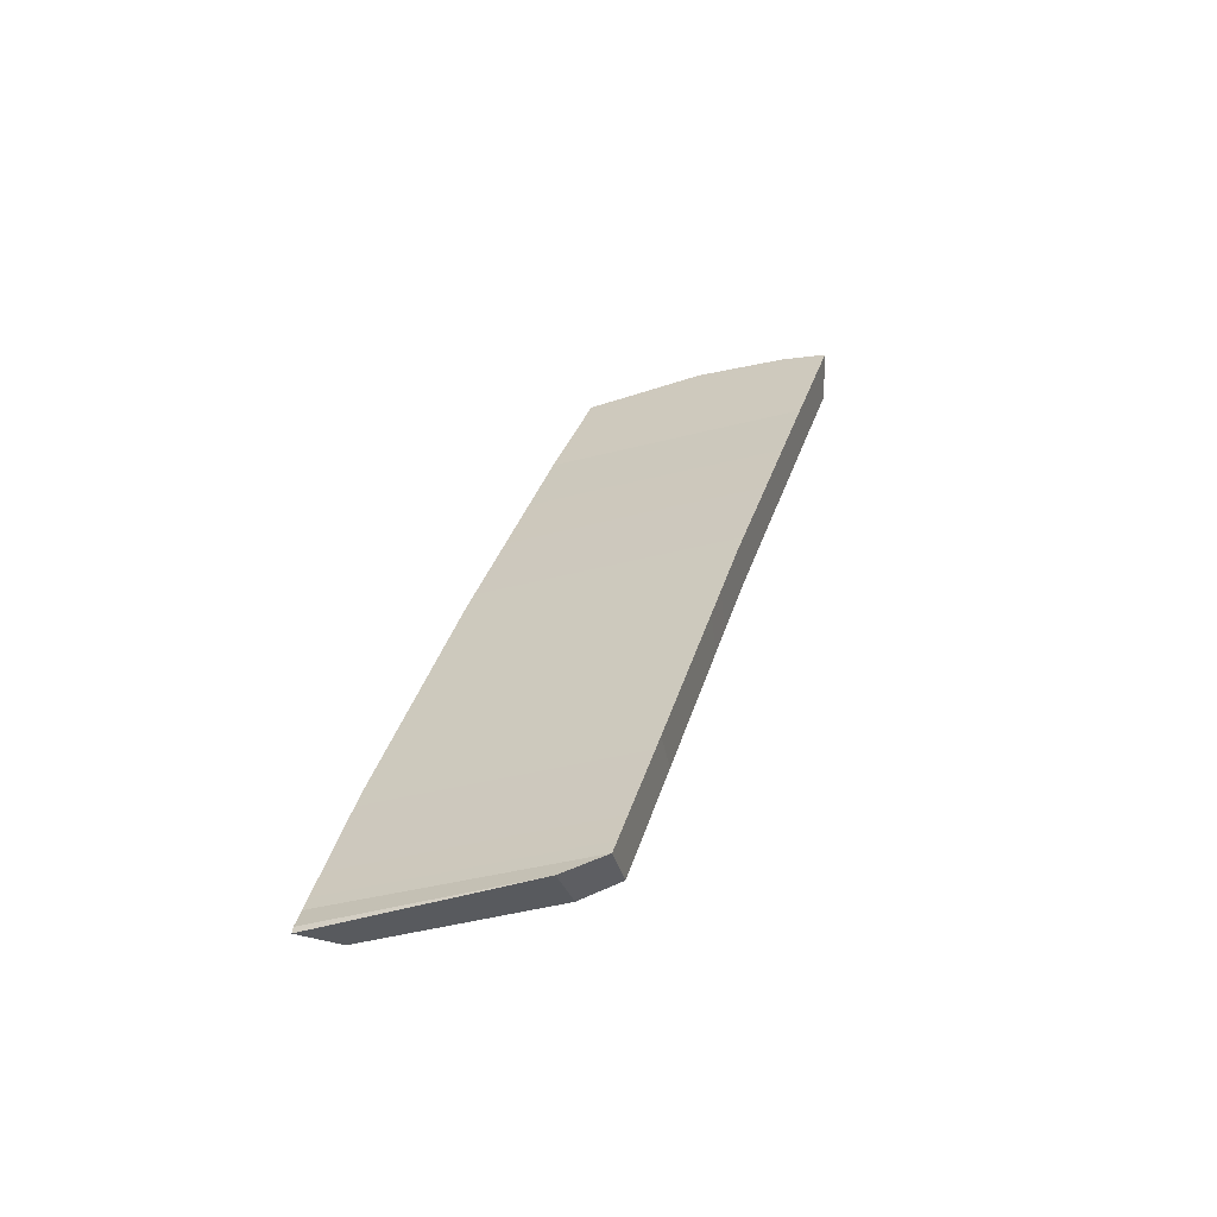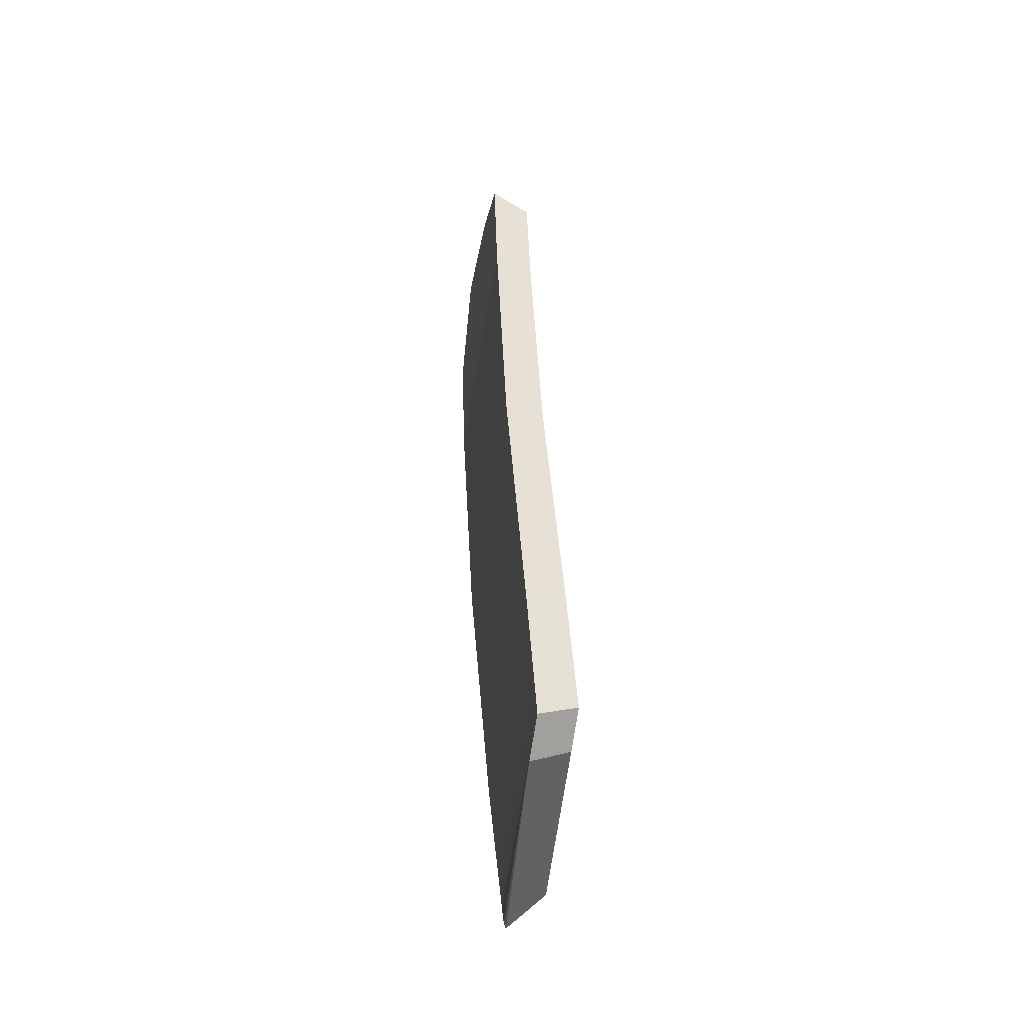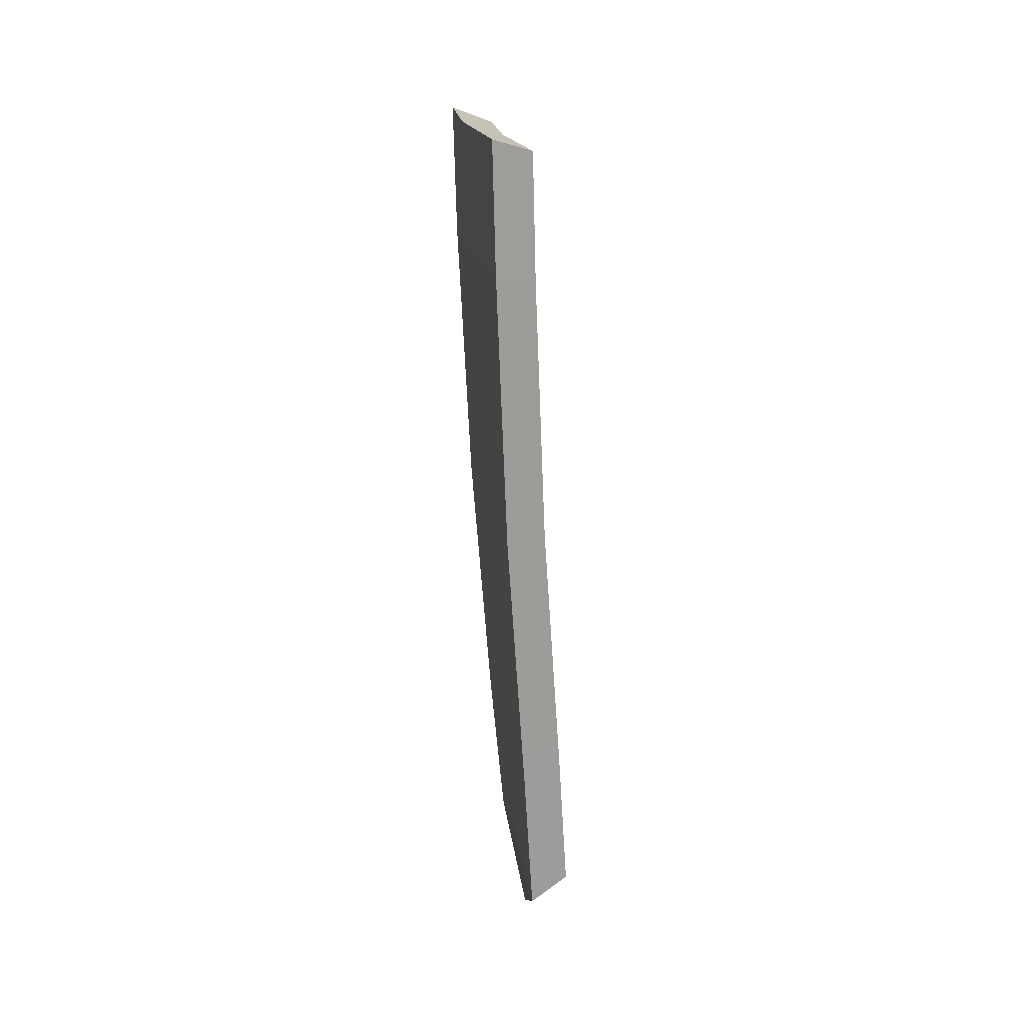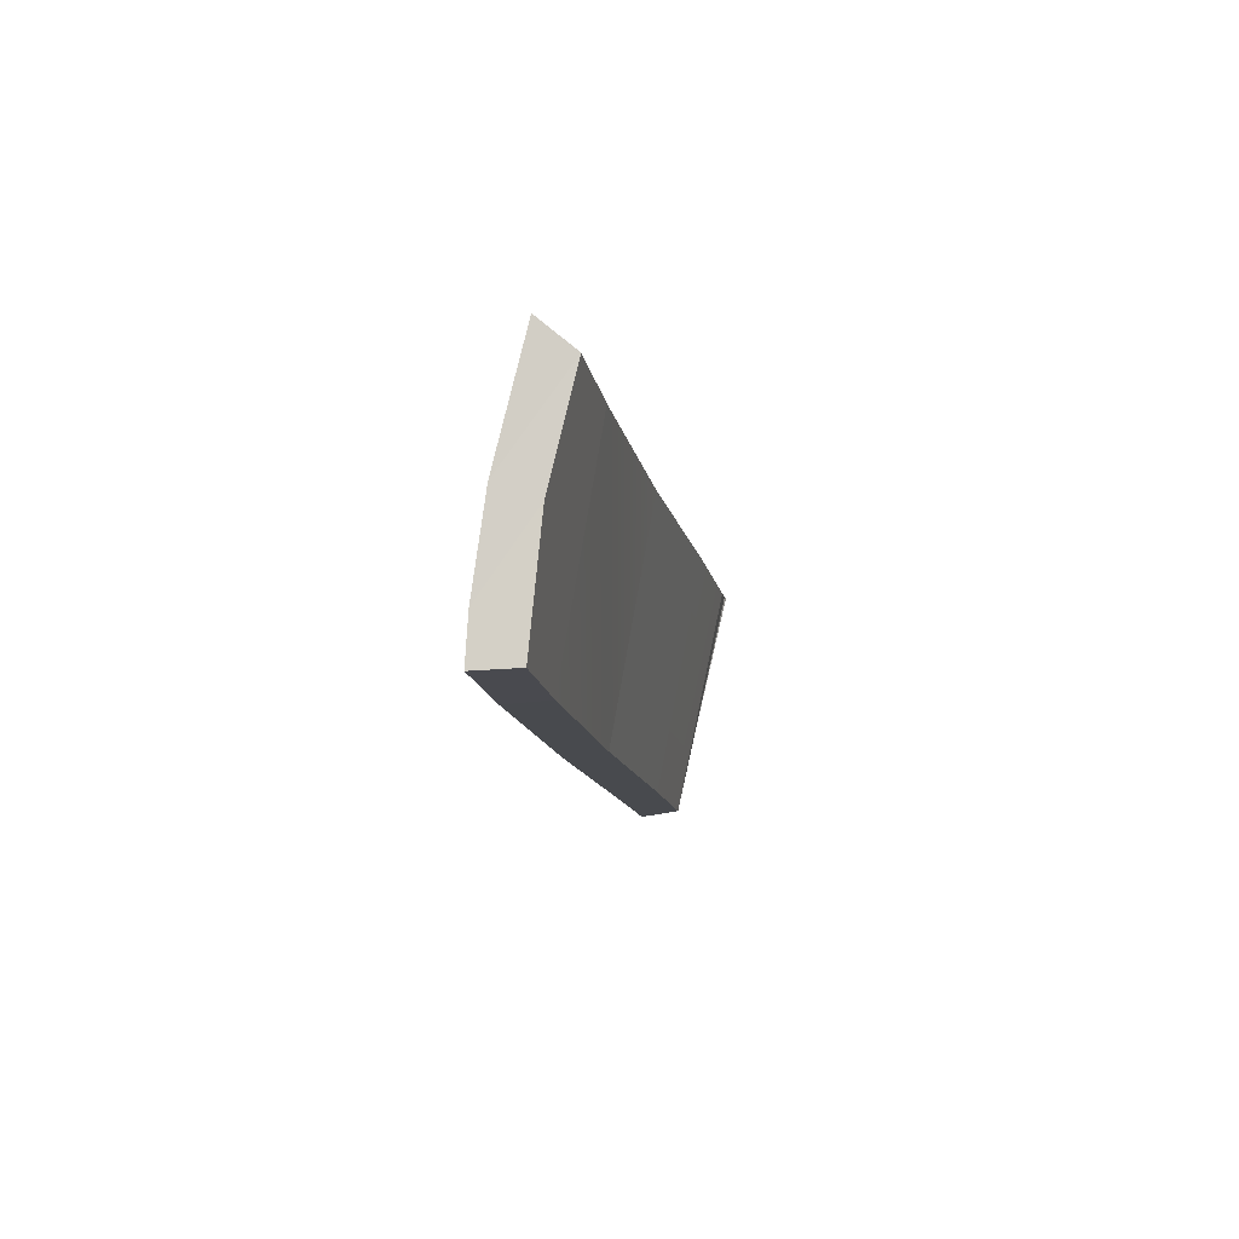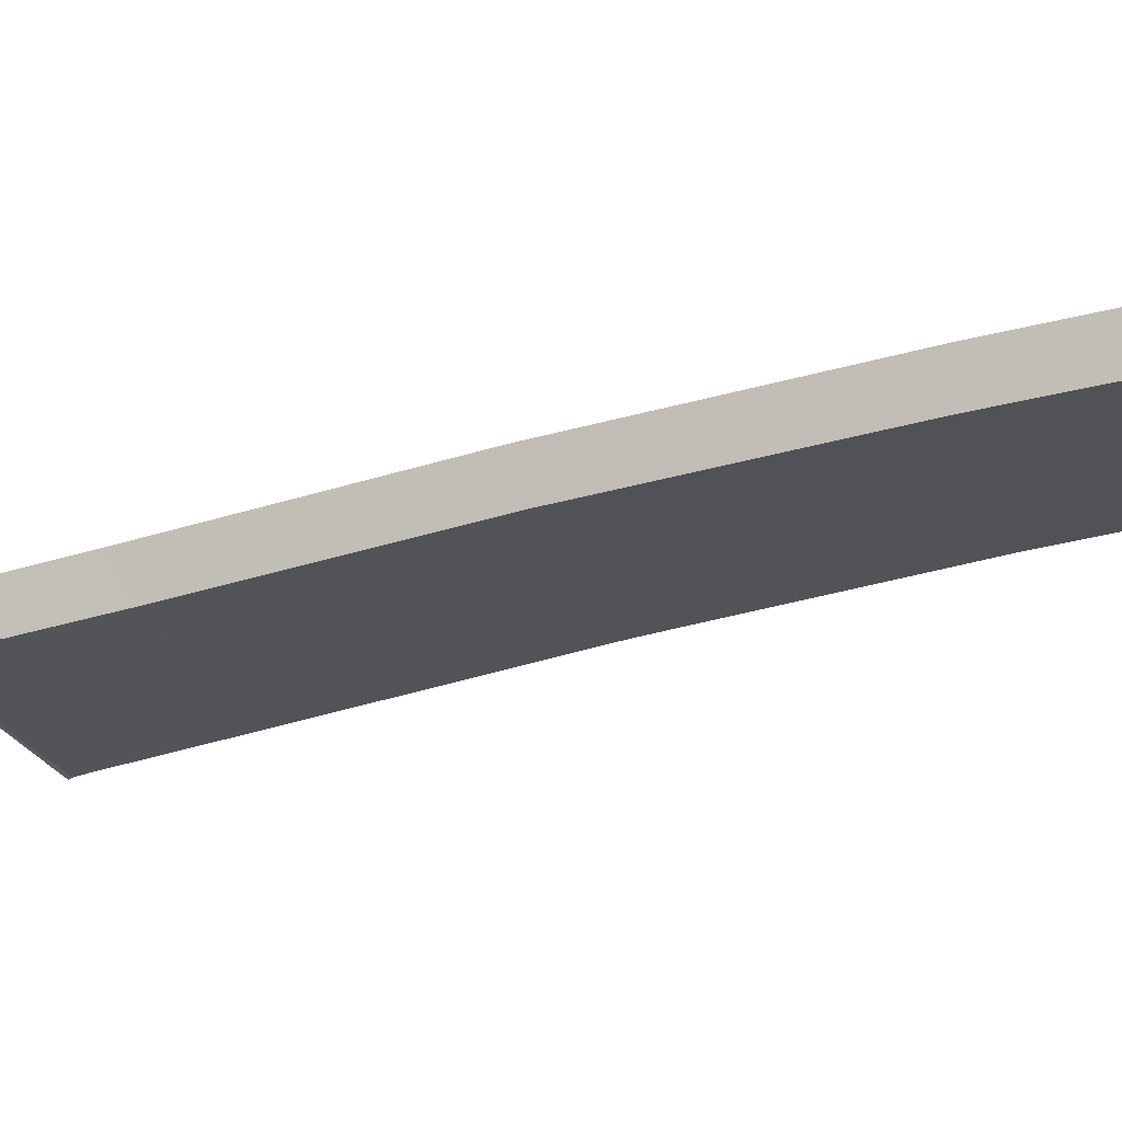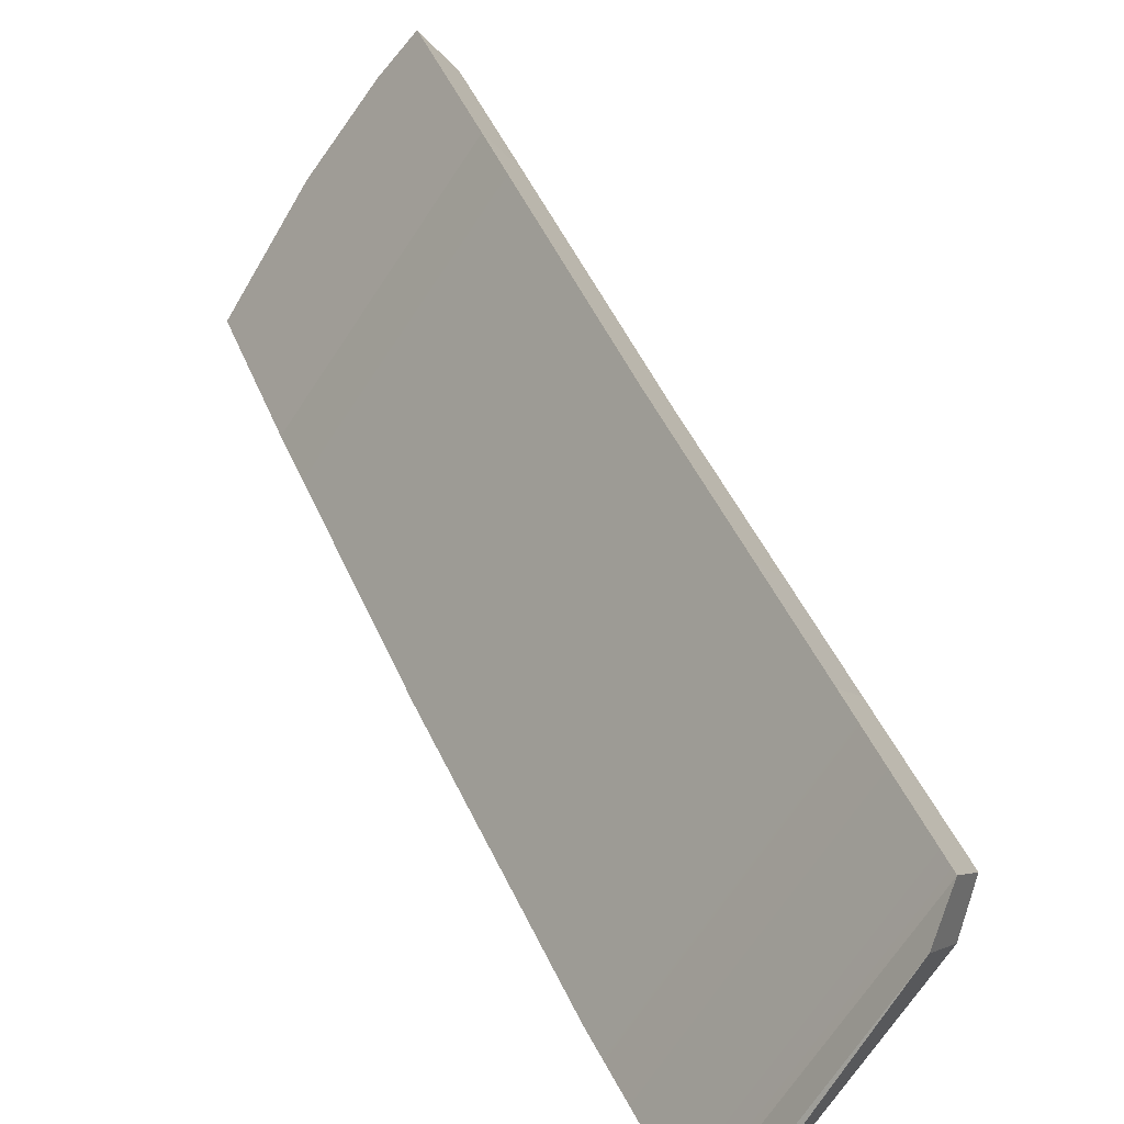
<metadata>
{"format":"obj","ext":"obj","renderer":"f3d","projection":"perspective","resolution":1024,"background":"white","views":[{"elev":-68.3,"azim":137.1,"up":"+Z"},{"elev":-66.8,"azim":-160.8,"up":"+Z"},{"elev":1.2,"azim":-161.3,"up":"+Z"},{"elev":60.4,"azim":-141.1,"up":"+Z"},{"elev":40.5,"azim":-90.1,"up":"+Y"},{"elev":24.6,"azim":152.6,"up":"+Y"}]}
</metadata>
<code>
g Front hatch 2.L
v -0.0002718 -0.01114 -0.09136
v 0.0194 -0.05417 -0.07799
v 0.01967 -0.05366 -0.0768
v -0.009874 0.04732 0.07839
v -0.0078 0.02709 0.08152
v -0.02142 0.04792 0.07381
v -0.01515 0.05477 0.0753
v -0.009874 0.04732 0.07839
v -0.02142 0.04792 0.07381
v -6.799e-05 0.03102 0.08413
v 0.01098 0.00721 0.09227
v 0.002 0.00614 0.0886
v -0.007513 -0.01456 -0.08646
v 0.01028 -0.05185 -0.07281
v 0.01008 -0.05215 -0.07348
v 0.01925 -0.04227 -0.04427
v -0.0047 -0.002996 -0.08965
v 0.01962 -0.05225 -0.0731
v -0.006277 0.007327 -0.06075
v -0.008938 0.02719 -0.005907
v 0.01707 -0.0219 0.01066
v 0.01339 -0.002163 0.06552
v -0.01297 0.04616 0.04889
v -0.01297 0.04616 0.04889
v 0.01339 -0.002163 0.06552
v 0.01098 0.00721 0.09227
v -6.799e-05 0.03102 0.08413
v -0.009874 0.04732 0.07839
v -0.01515 0.05477 0.0753
v 0.01967 -0.05366 -0.0768
v 0.01962 -0.05225 -0.0731
v -0.0047 -0.002996 -0.08965
v -0.0002718 -0.01114 -0.09136
v 0.0194 -0.05417 -0.07799
v -0.0002718 -0.01114 -0.09136
v -0.007513 -0.01456 -0.08646
v 0.01008 -0.05215 -0.07348
v -0.009874 0.04732 0.07839
v -6.799e-05 0.03102 0.08413
v 0.002 0.00614 0.0886
v -0.0078 0.02709 0.08152
v -0.0002718 -0.01114 -0.09136
v -0.0047 -0.002996 -0.08965
v -0.01155 -0.007207 -0.0843
v -0.007513 -0.01456 -0.08646
v -0.01155 -0.007207 -0.0843
v 0.01023 -0.05068 -0.06972
v 0.01028 -0.05185 -0.07281
v -0.007513 -0.01456 -0.08646
v 0.01925 -0.04227 -0.04427
v 0.01962 -0.05225 -0.0731
v 0.01023 -0.05068 -0.06972
v 0.009887 -0.04111 -0.04188
v 0.01707 -0.0219 0.01066
v 0.007813 -0.02167 0.01061
v 0.01339 -0.002163 0.06552
v 0.004303 -0.002816 0.06304
v 0.01098 0.00721 0.09227
v 0.002 0.00614 0.0886
v -0.01297 0.04616 0.04889
v -0.01515 0.05477 0.0753
v -0.02142 0.04792 0.07381
v -0.01934 0.03968 0.04857
v -0.008938 0.02719 -0.005907
v -0.01297 0.04616 0.04889
v -0.01934 0.03968 0.04857
v -0.01551 0.02157 -0.00382
v -0.006277 0.007327 -0.06075
v -0.013 0.002645 -0.05628
v 0.009887 -0.04111 -0.04188
v -0.013 0.002645 -0.05628
v -0.01551 0.02157 -0.00382
v 0.007813 -0.02167 0.01061
v 0.01023 -0.05068 -0.06972
v -0.01155 -0.007207 -0.0843
v -0.013 0.002645 -0.05628
v 0.004303 -0.002816 0.06304
v -0.01551 0.02157 -0.00382
v -0.01934 0.03968 0.04857
v 0.002 0.00614 0.0886
v 0.004303 -0.002816 0.06304
v -0.0078 0.02709 0.08152
v -0.02142 0.04792 0.07381
v -0.0047 -0.002996 -0.08965
v -0.006277 0.007327 -0.06075
v -0.013 0.002645 -0.05628
v -0.01155 -0.007207 -0.0843
g Front hatch 2.L_0
f 3 2 1
f 6 5 4
f 9 8 7
f 12 11 10
f 15 14 13
f 18 17 16
f 17 19 16
f 16 19 20
f 21 16 20
f 21 20 22
f 20 23 22
f 26 25 24
f 24 27 26
f 24 28 27
f 24 29 28
f 32 31 30
f 33 32 30
f 36 35 34
f 37 36 34
f 40 39 38
f 41 40 38
f 44 43 42
f 45 44 42
f 48 47 46
f 49 48 46
f 52 51 50
f 53 52 50
f 53 50 54
f 55 53 54
f 55 54 56
f 57 55 56
f 57 56 58
f 59 57 58
f 62 61 60
f 63 62 60
f 66 65 64
f 67 66 64
f 67 64 68
f 69 67 68
f 72 71 70
f 73 72 70
f 75 74 70
f 76 75 70
f 78 73 77
f 79 78 77
f 79 81 80
f 80 82 79
f 82 83 79
f 86 85 84
f 87 86 84

</code>
